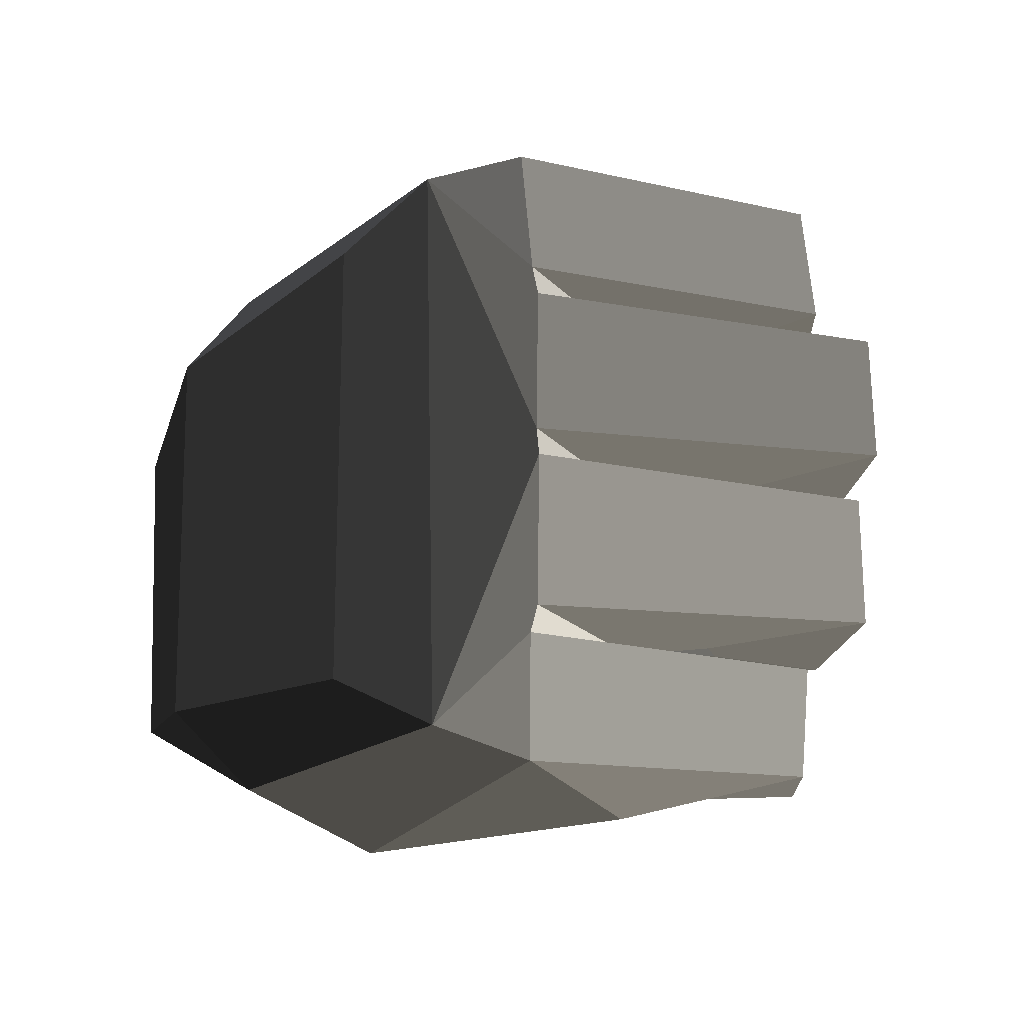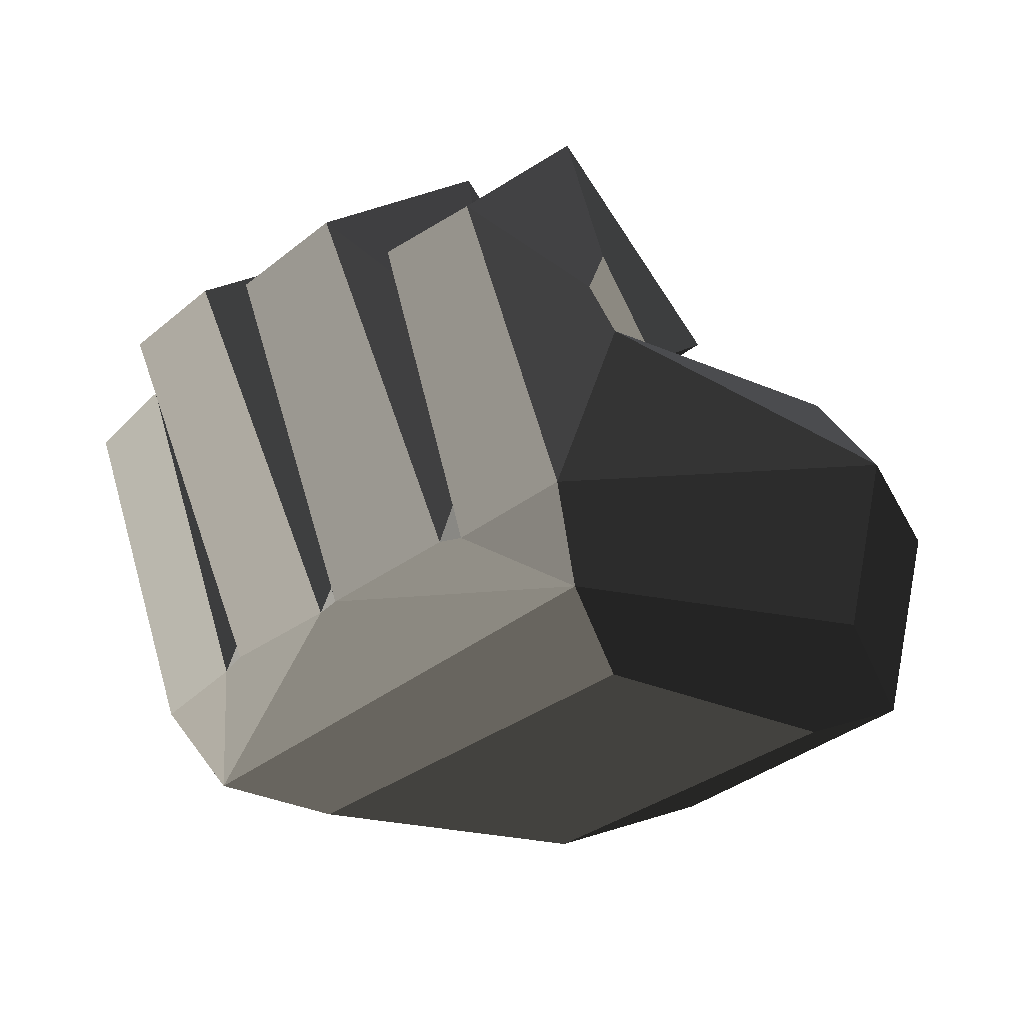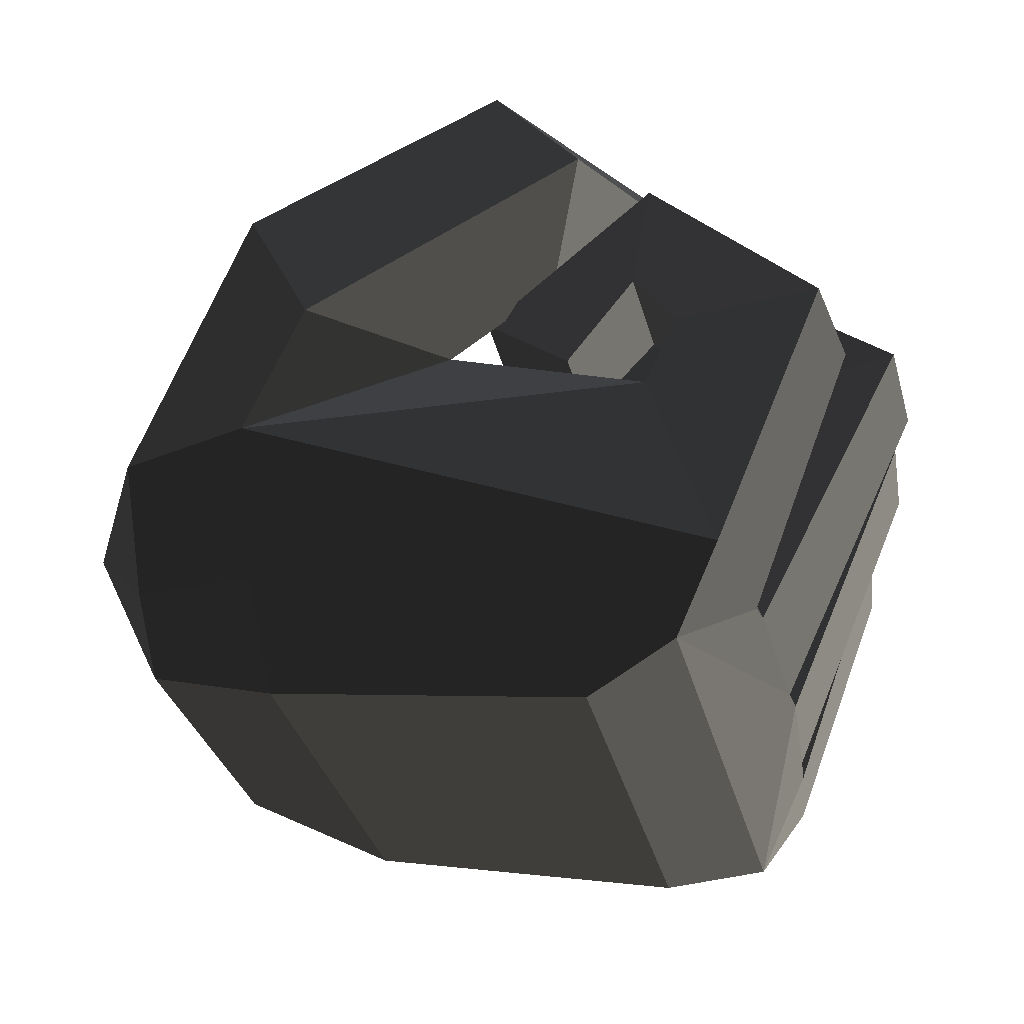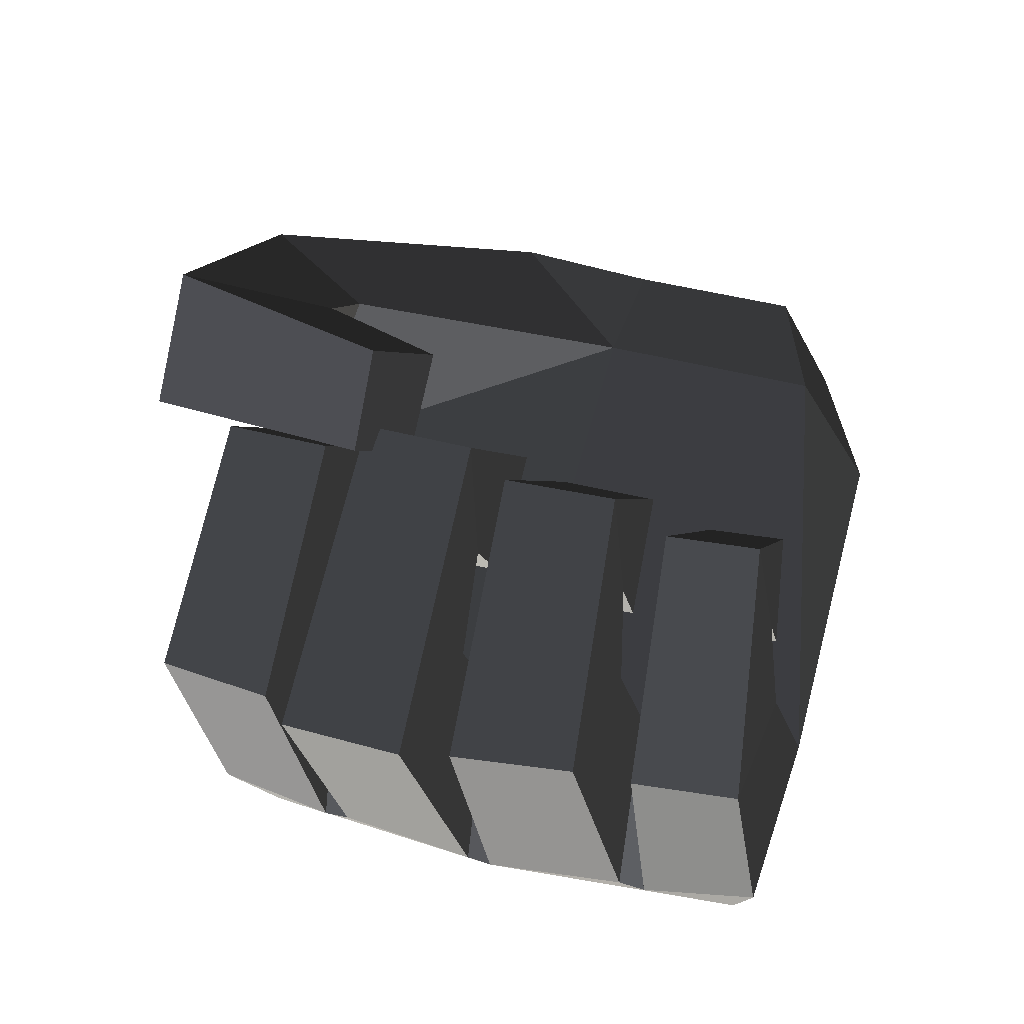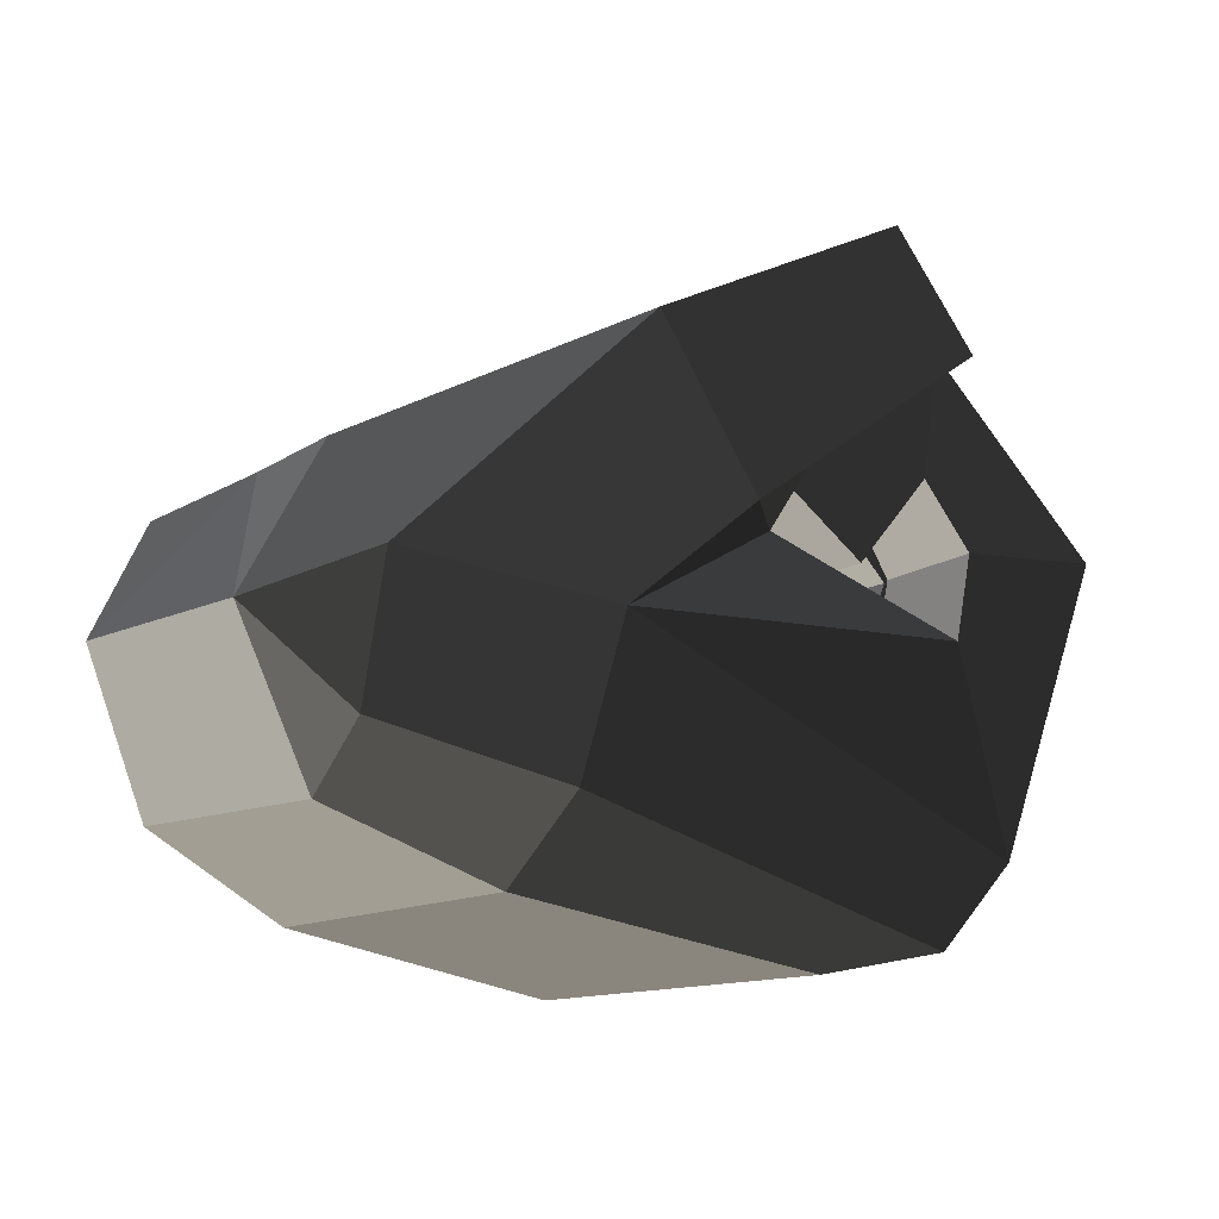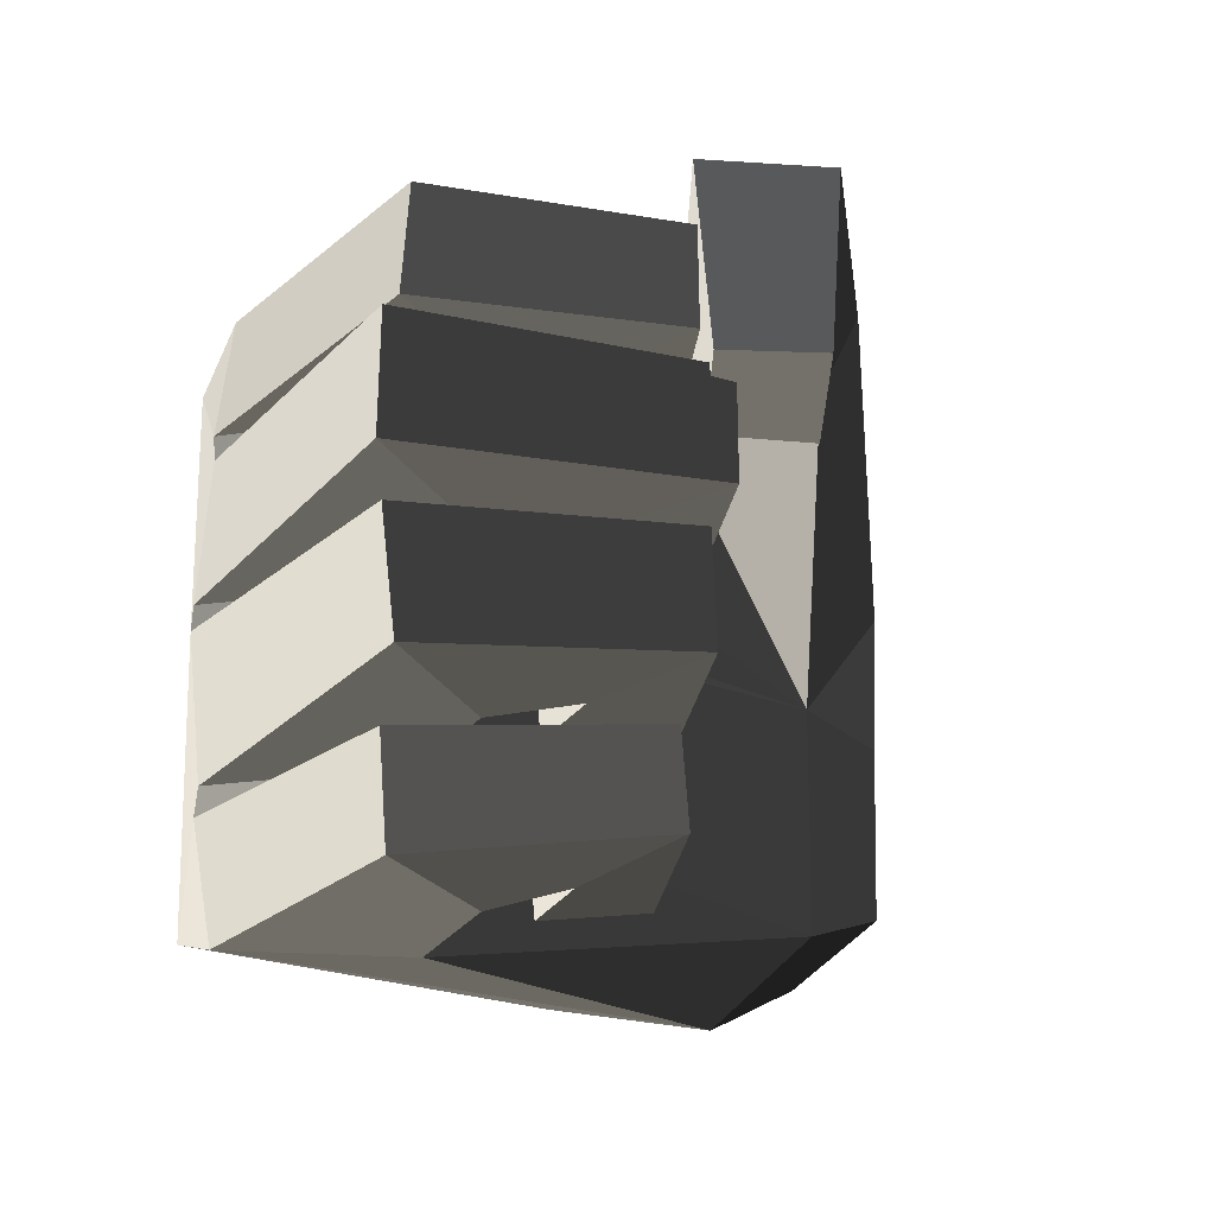
<metadata>
{"format":"obj","ext":"obj","renderer":"f3d","projection":"perspective","resolution":1024,"background":"white","views":[{"elev":-18.3,"azim":-134.4,"up":"+Y"},{"elev":-31.1,"azim":-41.7,"up":"+Z"},{"elev":-34.5,"azim":-166.4,"up":"+Z"},{"elev":41.5,"azim":-72.1,"up":"+Z"},{"elev":-11.5,"azim":144.3,"up":"+Z"},{"elev":-23.1,"azim":-56.9,"up":"+Y"}]}
</metadata>
<code>
v -0.283 -0.1566 -0.0005
v -0.0968 -0.1463 0.0139
v -0.097 -0.1129 0.0647
v -0.097 -0.1129 0.0647
v -0.2874 -0.0945 0.0003
v -0.2874 -0.0945 0.0003
v -0.286 -0.1442 0.0287
v -0.2898 -0.0922 0.0251
v -0.3092 -0.1468 -0.0837
v -0.3565 -0.1429 0.0374
v -0.0968 -0.1463 0.0139
v -0.0968 -0.1463 0.0139
v -0.0996 -0.126 -0.067
v -0.2879 -0.1339 -0.1196
v -0.3159 -0.0939 -0.0899
v -0.3159 -0.0939 -0.0899
v -0.3618 -0.0957 0.037
v -0.3565 -0.1429 0.0374
v -0.2874 -0.0945 0.0003
v -0.2898 -0.0922 0.0251
v -0.3174 -0.0816 -0.0871
v -0.2886 -0.0819 0.0002
v -0.098 -0.011 0.066
v -0.097 -0.1129 0.0647
v -0.2908 -0.0173 0.0004
v -0.2908 -0.0173 0.0004
v -0.2896 -0.005 -0.0002
v -0.2896 -0.005 -0.0002
v -0.2897 0.0597 0
v -0.2897 0.0597 0
v -0.3122 -0.0008 0.0416
v -0.3108 0.0548 0.0418
v -0.3216 -0.0046 -0.0916
v -0.3922 0.0014 0.0546
v -0.2908 -0.0173 0.0004
v -0.3228 -0.0166 -0.0913
v -0.2879 -0.1339 -0.1196
v -0.287 0.1138 -0.1252
v -0.3174 -0.0816 -0.0871
v -0.3159 -0.0939 -0.0899
v -0.3834 -0.0188 0.0512
v -0.3801 -0.0741 0.0565
v -0.2908 -0.0173 0.0004
v -0.3046 -0.0172 0.0364
v -0.2886 -0.0819 0.0002
v -0.3025 -0.0743 0.0388
v -0.3174 -0.0816 -0.0871
v -0.3801 -0.0741 0.0565
v -0.2895 -0.0647 0.1351
v -0.2794 -0.0678 0.0711
v -0.2812 -0.0174 0.0689
v -0.3046 -0.0172 0.0364
v -0.2907 -0.0144 0.1339
v -0.3834 -0.0188 0.0512
v -0.2895 -0.0647 0.1351
v -0.3801 -0.0741 0.0565
v -0.2051 -0.017 0.0632
v -0.2042 -0.0618 0.063
v -0.2812 -0.0174 0.0689
v -0.2507 -0.0207 0.0268
v -0.2794 -0.0678 0.0711
v -0.2498 -0.0655 0.0296
v -0.2895 -0.0647 0.1351
v -0.2042 -0.0618 0.063
v -0.2051 -0.017 0.0632
v -0.2507 -0.0207 0.0268
v -0.1001 0.1723 0.0997
v -0.027 0.0564 0.0643
v -0.0214 0.1116 0.0112
v -0.0214 0.1116 0.0112
v 0.0118 0.0563 -0.0038
v 0.0118 0.0563 -0.0038
v -0.0244 0.089 -0.0487
v -0.0244 0.089 -0.0487
v -0.0229 0.0571 -0.0767
v -0.0229 0.0571 -0.0767
v -0.0248 -0.0861 -0.0726
v 0.0102 -0.0736 -0.0001
v -0.0321 -0.0092 0.0641
v -0.0321 -0.0092 0.0641
v -0.027 0.0564 0.0643
v -0.027 0.0564 0.0643
v -0.098 -0.011 0.066
v -0.098 -0.011 0.066
v -0.1582 0.1055 0.1102
v -0.1001 0.1723 0.0997
v -0.1877 0.127 0.0352
v -0.1877 0.127 0.0352
v -0.2897 0.0597 0
v -0.2888 0.0723 0.0003
v -0.281 0.1332 0.0002
v -0.281 0.1332 0.0002
v -0.0966 0.1566 -0.0106
v -0.0966 0.1566 -0.0106
v -0.3095 0.1298 -0.0886
v -0.3095 0.1298 -0.0886
v -0.296 0.1254 0.0406
v -0.3628 0.1273 0.0442
v -0.2888 0.0723 0.0003
v -0.2974 0.0721 0.0386
v -0.3176 0.0727 -0.0899
v -0.3688 0.0746 0.0449
v -0.3095 0.1298 -0.0886
v -0.3628 0.1273 0.0442
v -0.287 0.1138 -0.1252
v -0.287 0.1138 -0.1252
v -0.095 0.1286 -0.0747
v -0.0966 0.1566 -0.0106
v -0.0244 0.089 -0.0487
v -0.0214 0.1116 0.0112
v -0.1001 0.1723 0.0997
v -0.1348 0.1862 0.0285
v -0.1877 0.127 0.0352
v -0.1877 0.127 0.0352
v -0.2596 0.1694 0.1093
v -0.2337 0.1085 0.0858
v -0.1001 0.1723 0.0997
v -0.2202 0.1696 0.1565
v -0.1582 0.1055 0.1102
v -0.1966 0.104 0.1347
v -0.1877 0.127 0.0352
v -0.2337 0.1085 0.0858
v -0.2632 0.0403 0.1148
v -0.2358 0.0381 0.1509
v -0.2763 0.0513 0.1798
v -0.2202 0.1696 0.1565
v -0.3025 0.0518 0.1431
v -0.2596 0.1694 0.1093
v -0.2632 0.0403 0.1148
v -0.2337 0.1085 0.0858
v -0.2763 0.0513 0.1798
v -0.2358 0.0381 0.1509
v -0.2897 0.0597 0
v -0.2888 0.0723 0.0003
v -0.3188 0.0604 -0.0876
v -0.3176 0.0727 -0.0899
v -0.3216 -0.0046 -0.0916
v -0.287 0.1138 -0.1252
v -0.3908 0.057 0.0543
v -0.3922 0.0014 0.0546
v -0.2897 0.0597 0
v -0.3108 0.0548 0.0418
v -0.2805 0.0523 0.0758
v -0.2823 0.0538 0.1411
v -0.2837 0.0038 0.1421
v -0.3922 0.0014 0.0546
v -0.2807 0.0022 0.0765
v -0.3122 -0.0008 0.0416
v -0.2805 0.0523 0.0758
v -0.3108 0.0548 0.0418
v -0.2458 0.0039 0.0341
v -0.2455 0.0487 0.0335
v -0.2837 0.0038 0.1421
v -0.1978 0.0046 0.0673
v -0.2823 0.0538 0.1411
v -0.1985 0.0497 0.0657
v -0.2805 0.0523 0.0758
v -0.2455 0.0487 0.0335
v -0.2458 0.0039 0.0341
v -0.1978 0.0046 0.0673
v -0.095 0.1286 -0.0747
v -0.0244 0.089 -0.0487
v -0.0922 0.0839 -0.1095
v -0.0229 0.0571 -0.0767
v -0.0961 -0.0939 -0.1102
v -0.0248 -0.0861 -0.0726
v -0.0996 -0.126 -0.067
v -0.0996 -0.126 -0.067
v -0.0968 -0.1463 0.0139
v -0.0249 -0.1123 0.014
v 0.0102 -0.0736 -0.0001
v 0.0102 -0.0736 -0.0001
v -0.0232 -0.0862 0.0572
v -0.0232 -0.0862 0.0572
v -0.0321 -0.0092 0.0641
v -0.0321 -0.0092 0.0641
v -0.097 -0.1129 0.0647
v -0.098 -0.011 0.066
v -0.0249 -0.1123 0.014
v -0.0968 -0.1463 0.0139
v -0.287 0.1138 -0.1252
v -0.095 0.1286 -0.0747
v -0.2419 0.0891 -0.1348
v -0.0922 0.0839 -0.1095
v -0.2879 -0.1339 -0.1196
v -0.2422 -0.1088 -0.1352
v -0.0961 -0.0939 -0.1102
v -0.0922 0.0839 -0.1095
v -0.2879 -0.1339 -0.1196
v -0.0996 -0.126 -0.067
v -0.2717 -0.0927 0.0559
v -0.2687 -0.1357 0.0592
v -0.2898 -0.0922 0.0251
v -0.286 -0.1442 0.0287
v -0.2865 -0.0879 0.117
v -0.3618 -0.0957 0.037
v -0.2844 -0.1297 0.1192
v -0.3565 -0.1429 0.0374
v -0.2687 -0.1357 0.0592
v -0.286 -0.1442 0.0287
v -0.1973 -0.1256 0.0488
v -0.2356 -0.1334 0.018
v -0.2865 -0.0879 0.117
v -0.1991 -0.0899 0.0467
v -0.2717 -0.0927 0.0559
v -0.2386 -0.0953 0.0156
v -0.2687 -0.1357 0.0592
v -0.2356 -0.1334 0.018
v -0.1973 -0.1256 0.0488
v -0.1991 -0.0899 0.0467
v -0.2753 0.1216 0.0705
v -0.2764 0.0739 0.0688
v -0.296 0.1254 0.0406
v -0.2974 0.0721 0.0386
v -0.2848 0.1202 0.1261
v -0.3628 0.1273 0.0442
v -0.2864 0.0728 0.1276
v -0.3688 0.0746 0.0449
v -0.2764 0.0739 0.0688
v -0.2974 0.0721 0.0386
v -0.2023 0.0758 0.0616
v -0.2432 0.0771 0.0296
v -0.2848 0.1202 0.1261
v -0.2032 0.117 0.0604
v -0.2753 0.1216 0.0705
v -0.2421 0.1187 0.0307
v -0.2764 0.0739 0.0688
v -0.2432 0.0771 0.0296
v -0.2023 0.0758 0.0616
v -0.2032 0.117 0.0604
g Group_001
f 1 2 3
f 1 3 5
f 1 5 8 7
f 1 7 10 9
f 1 9 11
f 11 9 14 13
f 14 9 15
f 15 9 18 17
f 15 17 20 19
f 15 19 22 21
f 22 19 24 23
f 22 23 25
f 25 23 27
f 27 23 29
f 27 29 32 31
f 27 31 34 33
f 27 33 36 35
f 36 33 38 37
f 36 37 40 39
f 36 39 42 41
f 36 41 44 43
f 43 44 46 45
f 45 46 48 47
f 48 46 50 49
f 50 46 52 51
f 51 52 54 53
f 53 54 56 55
f 53 55 58 57
f 53 57 60 59
f 59 60 62 61
f 61 62 64 63
f 64 62 66 65
g Group_002
f 67 68 69
f 69 68 71
f 69 71 73
f 73 71 75
f 75 71 78 77
f 78 71 79
f 79 71 81
f 79 81 83
f 83 81 86 85
f 83 85 87
f 83 87 90 89
f 90 87 91
f 91 87 93
f 91 93 95
f 91 95 98 97
f 91 97 100 99
f 99 100 102 101
f 101 102 104 103
f 101 103 105
f 105 103 108 107
f 107 108 110 109
f 110 108 112 111
f 112 108 113
f 112 113 116 115
f 112 115 118 117
f 117 118 120 119
f 119 120 122 121
f 122 120 124 123
f 124 120 126 125
f 125 126 128 127
f 127 128 130 129
f 127 129 132 131
g Group_003
f 133 134 136 135
f 135 136 138 137
f 135 137 140 139
f 135 139 142 141
f 142 139 144 143
f 144 139 146 145
f 145 146 148 147
f 147 148 150 149
f 147 149 152 151
f 147 151 154 153
f 153 154 156 155
f 155 156 158 157
f 158 156 160 159
g Group_004
f 161 162 164 163
f 163 164 166 165
f 165 166 167
f 167 166 170 169
f 170 166 171
f 170 171 173
f 173 171 175
f 173 175 178 177
f 173 177 180 179
g Group_005
f 181 182 184 183
f 181 183 186 185
f 186 183 188 187
f 186 187 190 189
g Group_006
f 191 192 194 193
f 191 193 196 195
f 195 196 198 197
f 197 198 200 199
f 197 199 202 201
f 197 201 204 203
f 203 204 206 205
f 205 206 208 207
f 208 206 210 209
g Group_007
f 211 212 214 213
f 211 213 216 215
f 215 216 218 217
f 217 218 220 219
f 217 219 222 221
f 217 221 224 223
f 223 224 226 225
f 225 226 228 227
f 228 226 230 229

</code>
